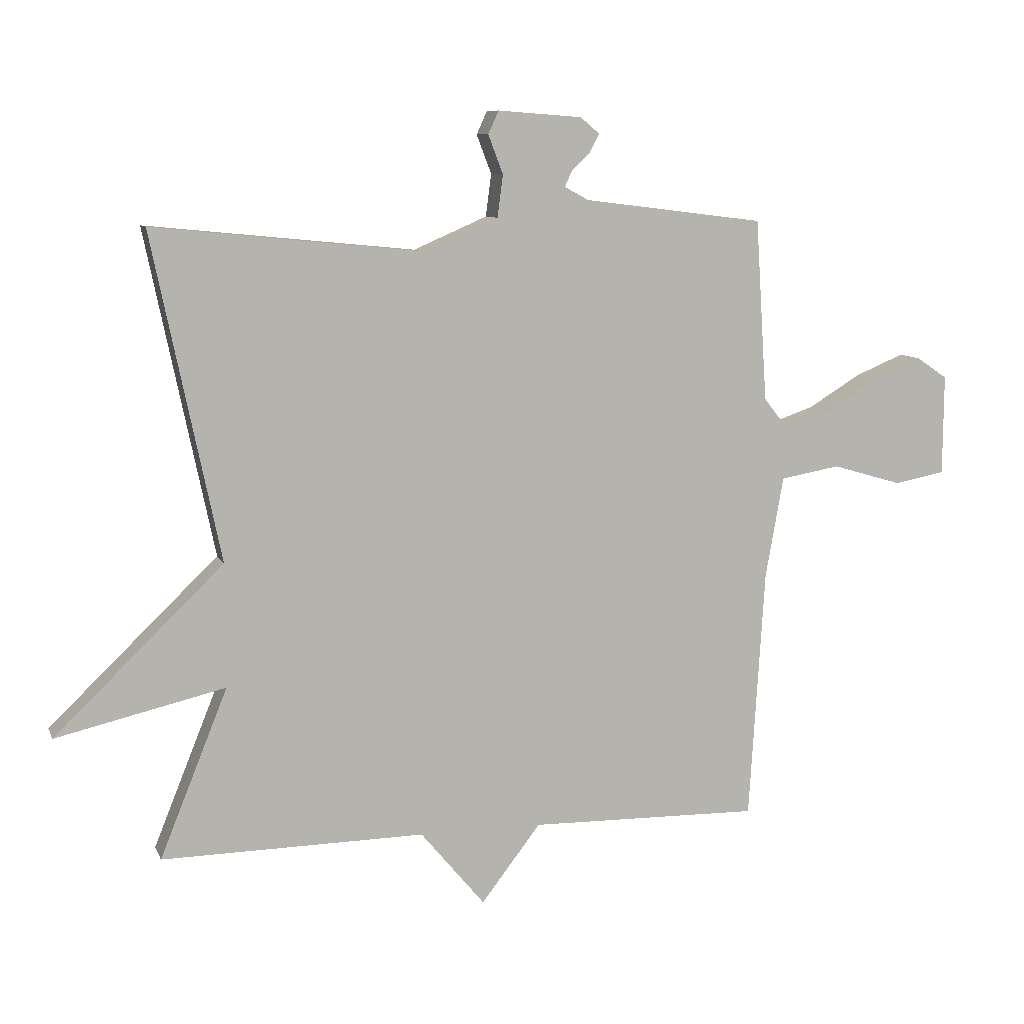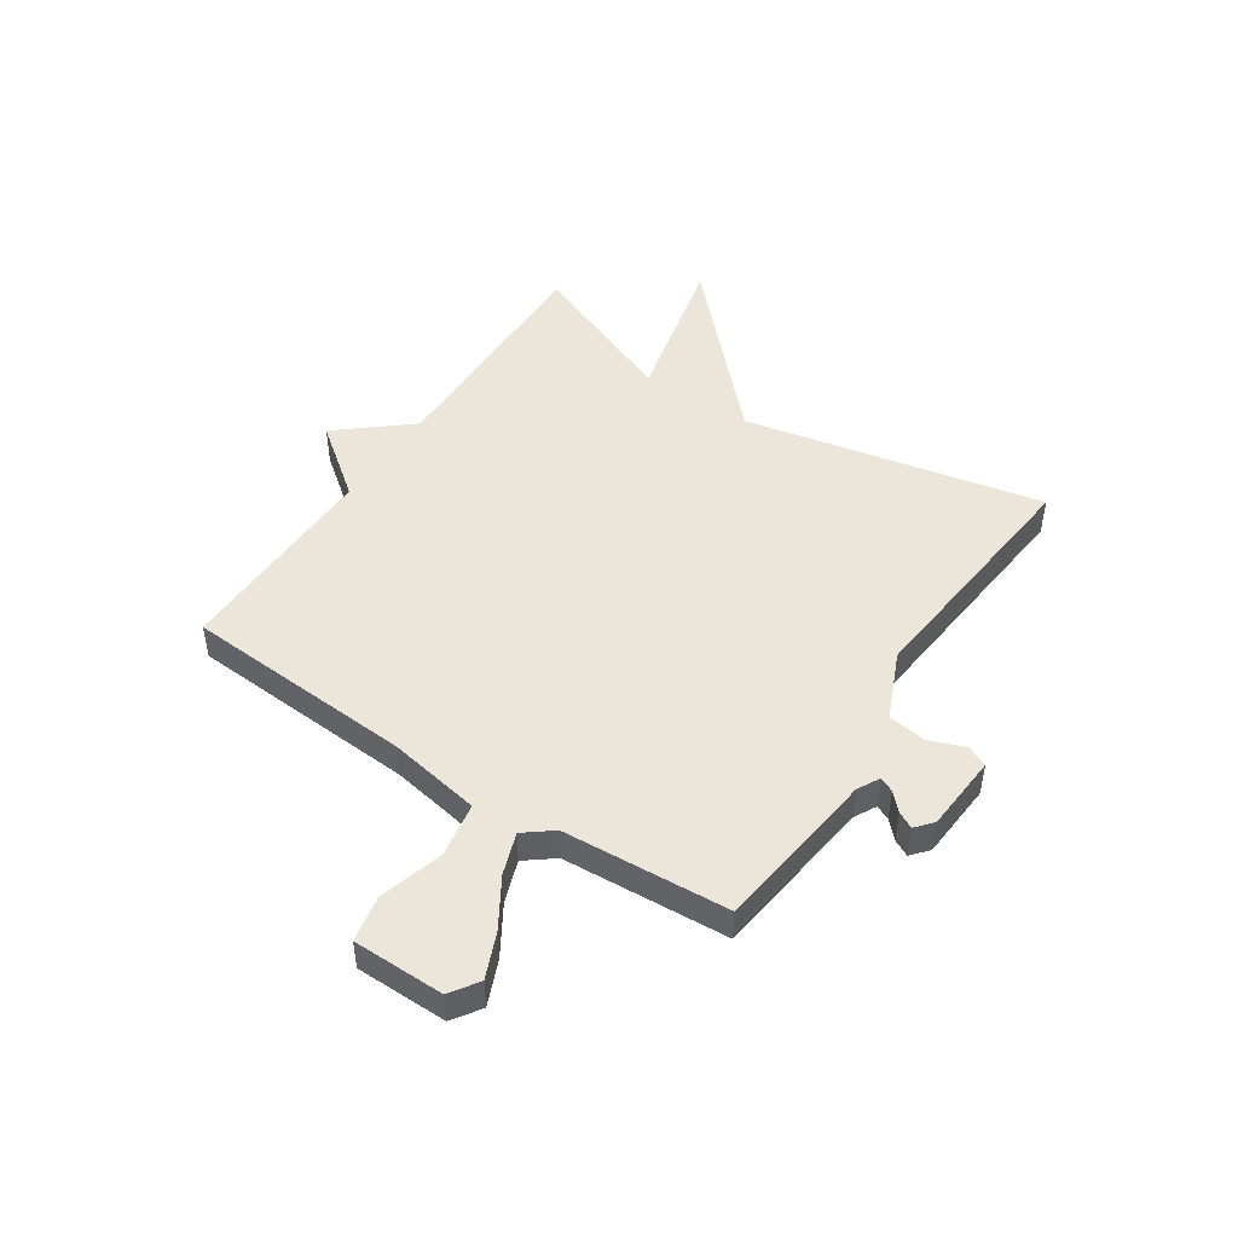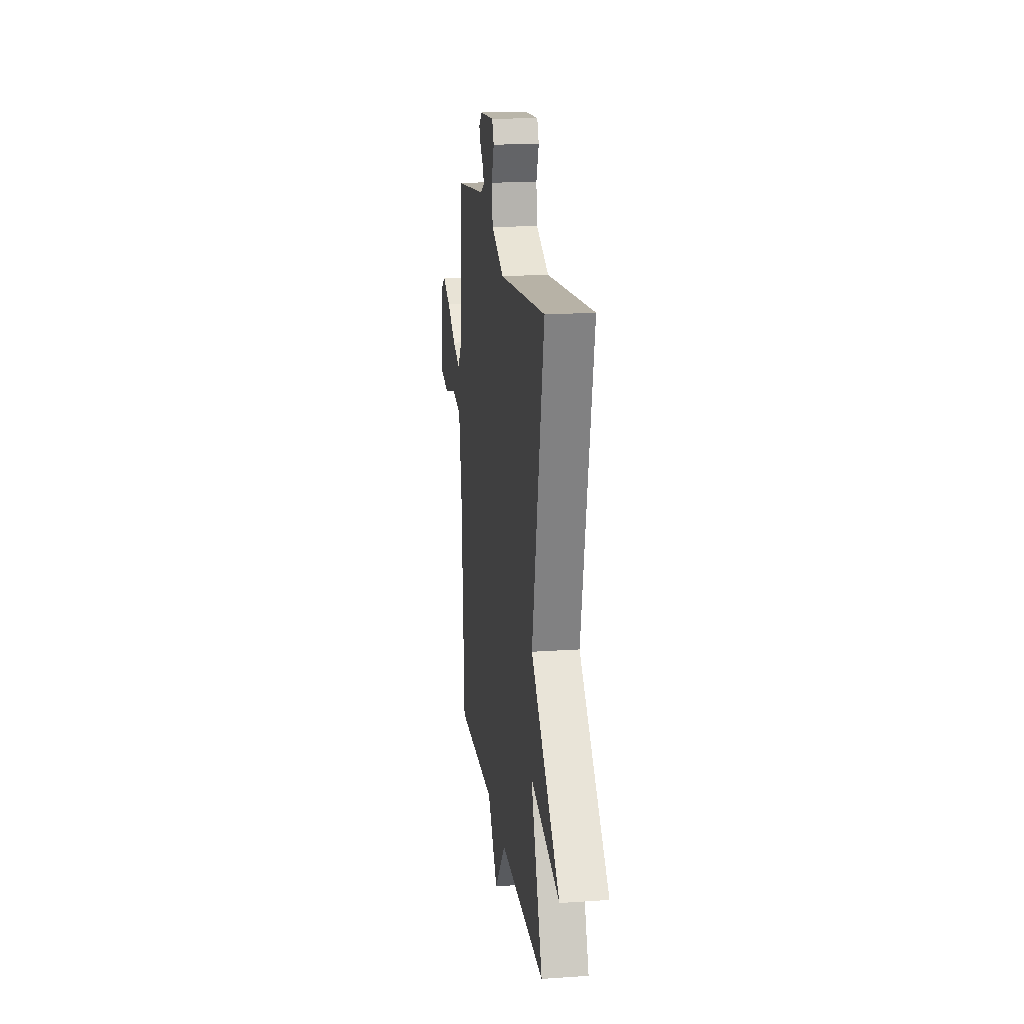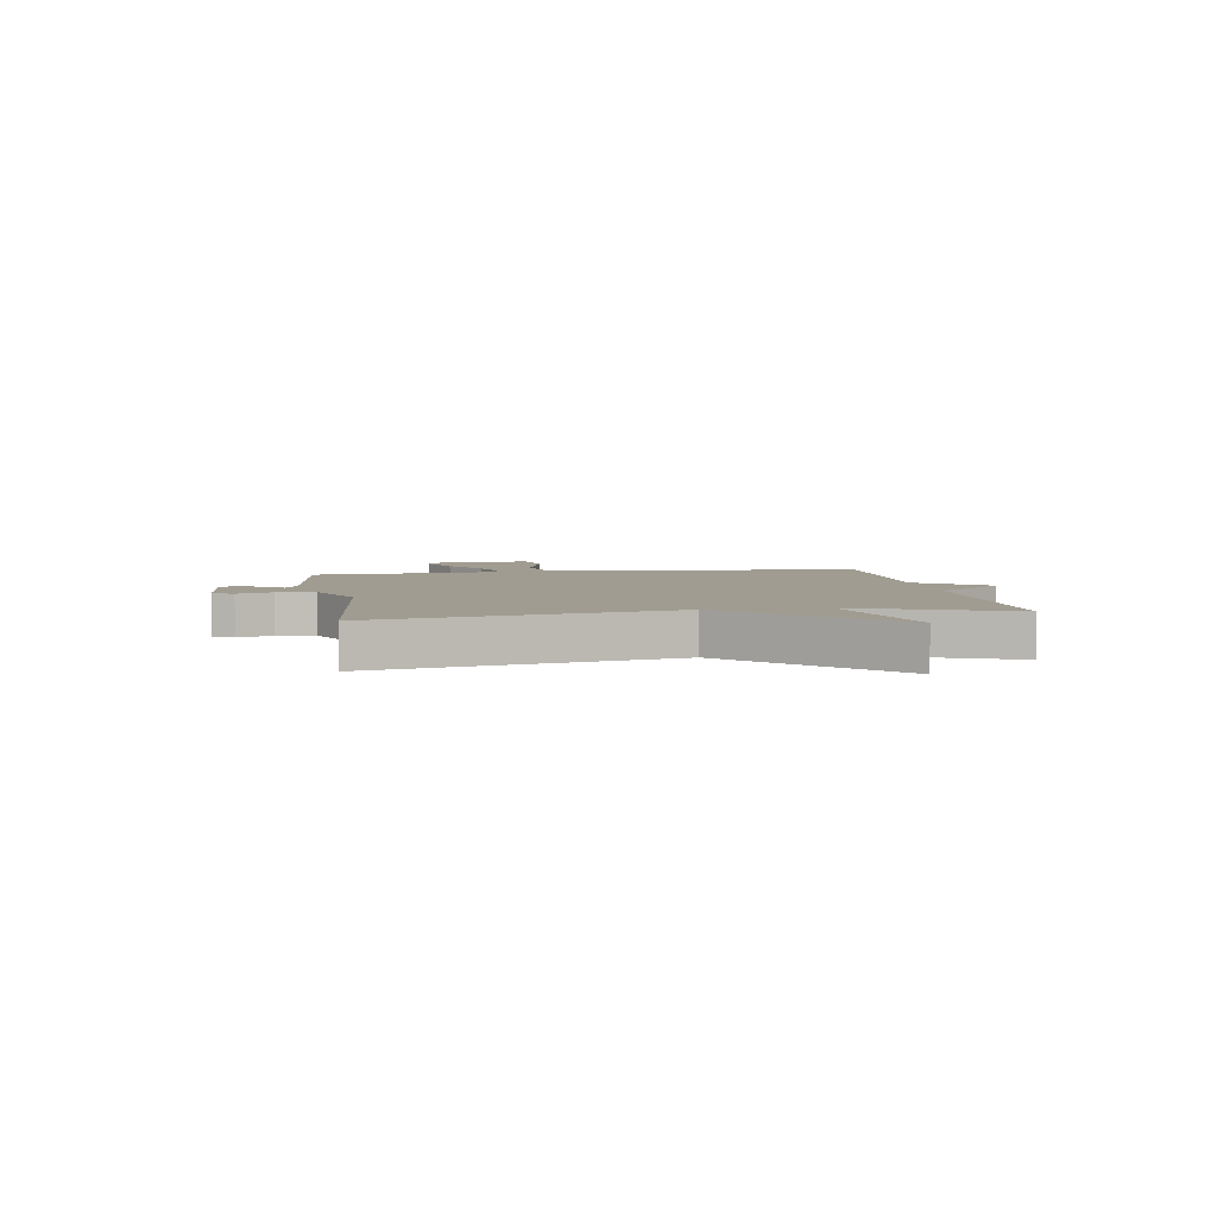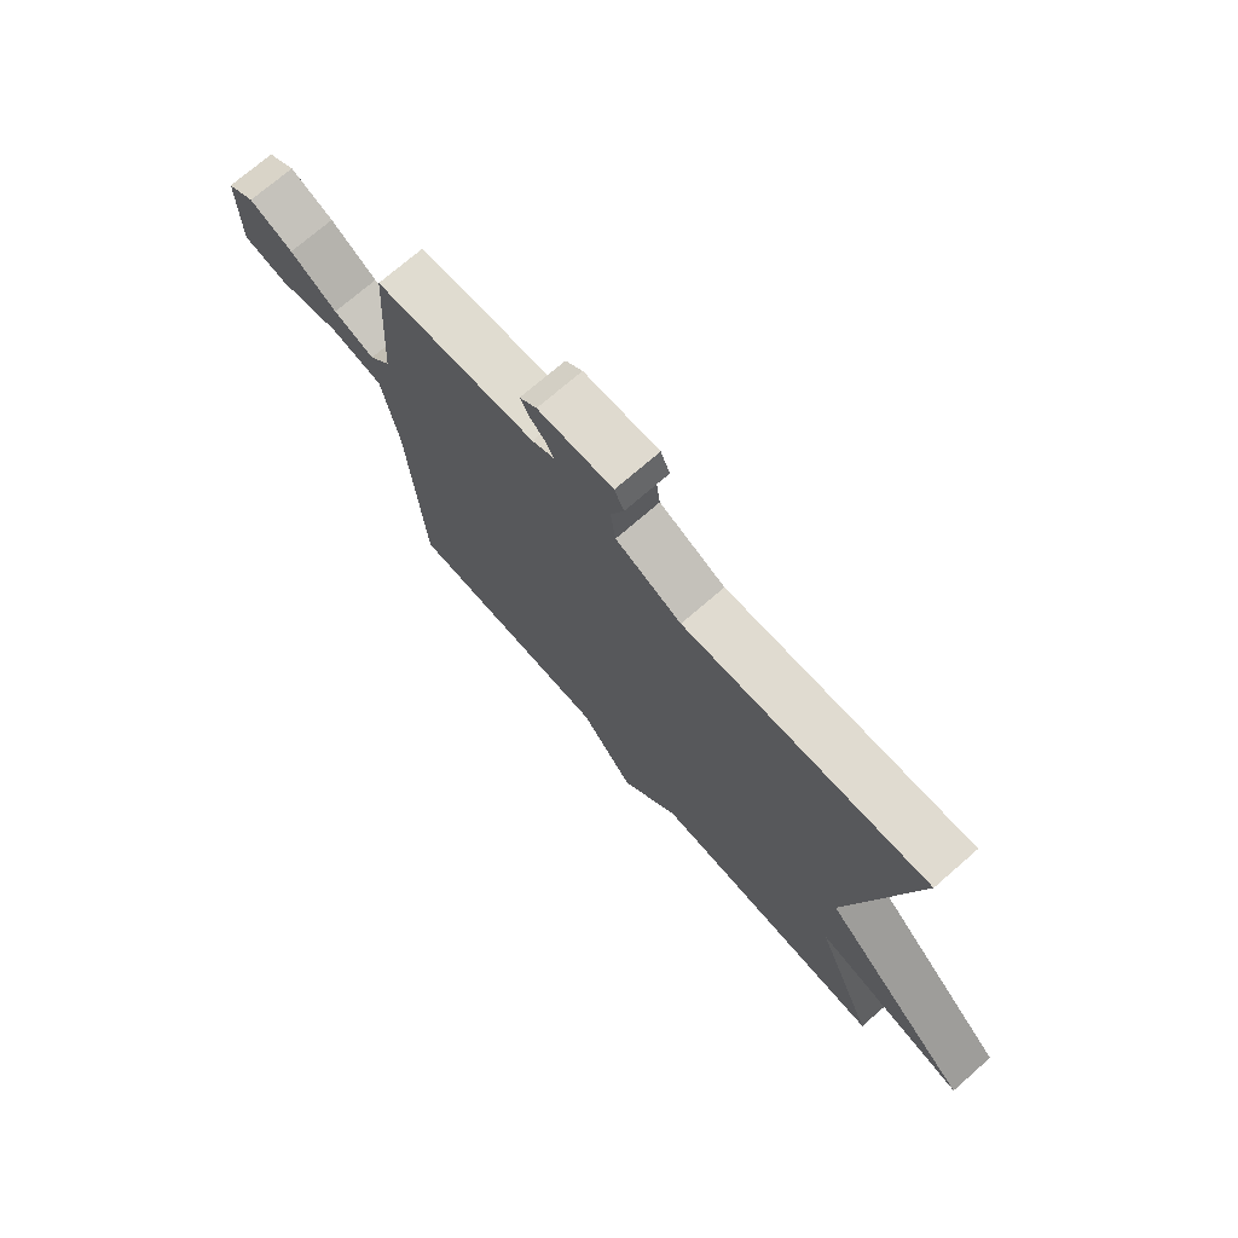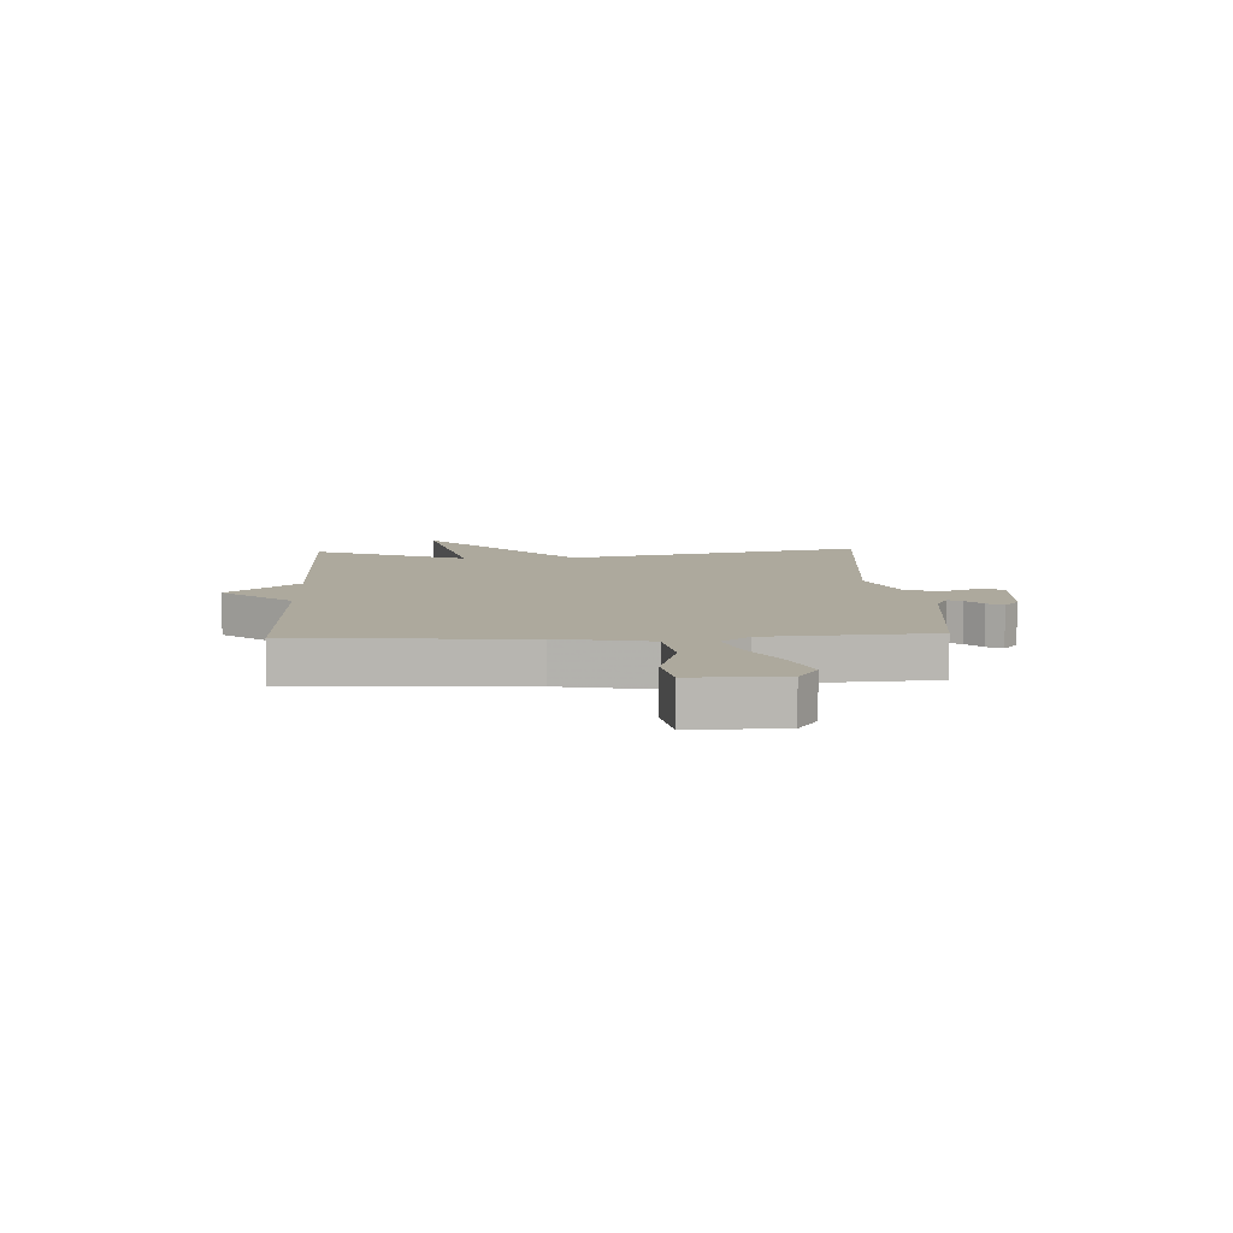
<metadata>
{"format":"obj","ext":"obj","renderer":"f3d","projection":"perspective","resolution":1024,"background":"white","views":[{"elev":8.9,"azim":164.0,"up":"+Z"},{"elev":48.0,"azim":-56.5,"up":"+Y"},{"elev":18.1,"azim":82.4,"up":"+Z"},{"elev":4.5,"azim":80.8,"up":"+Y"},{"elev":72.8,"azim":49.0,"up":"+Z"},{"elev":8.8,"azim":-92.7,"up":"+Y"}]}
</metadata>
<code>
v 0.5 0.07 -0.5
v 0.073 0.07 -0.494
v -0.031 0.07 -0.619
v -0.127 0.07 -0.494
v -0.5 0.07 -0.5
v -0.525 0.07 -0.093
v -0.554 0.07 0.071
v -0.65 0.07 0.088
v -0.763 0.07 0.055
v -0.845 0.07 0.071
v -0.846 0.07 0.233
v -0.796 0.07 0.267
v -0.717 0.07 0.234
v -0.632 0.07 0.182
v -0.558 0.07 0.156
v -0.519 0.07 0.206
v -0.5 0.07 0.5
v -0.208 0.07 0.536
v -0.169 0.07 0.557
v -0.181 0.07 0.583
v -0.211 0.07 0.612
v -0.226 0.07 0.641
v -0.195 0.07 0.667
v -0.059 0.07 0.677
v -0.042 0.07 0.64
v -0.066 0.07 0.577
v -0.057 0.07 0.509
v 0.062 0.07 0.457
v 0.5 0.07 0.5
v 0.39 0.07 -0.027
v 0.664 0.07 -0.291
v 0.39 0.07 -0.227
v 0.5 0 -0.5
v 0.073 0 -0.494
v -0.031 0 -0.619
v -0.127 0 -0.494
v -0.5 0 -0.5
v -0.525 0 -0.093
v -0.554 0 0.071
v -0.65 0 0.088
v -0.763 0 0.055
v -0.845 0 0.071
v -0.846 0 0.233
v -0.796 0 0.267
v -0.717 0 0.234
v -0.632 0 0.182
v -0.558 0 0.156
v -0.519 0 0.206
v -0.5 0 0.5
v -0.208 0 0.536
v -0.169 0 0.557
v -0.181 0 0.583
v -0.211 0 0.612
v -0.226 0 0.641
v -0.195 0 0.667
v -0.059 0 0.677
v -0.042 0 0.64
v -0.066 0 0.577
v -0.057 0 0.509
v 0.062 0 0.457
v 0.5 0 0.5
v 0.39 0 -0.027
v 0.664 0 -0.291
v 0.39 0 -0.227
f 30 31 32
f 28 29 30
f 27 28 30 32
f 24 25 26
f 23 24 26
f 22 23 26
f 21 22 26
f 20 21 26
f 19 20 26 27
f 32 1 2
f 27 32 2
f 19 27 2
f 18 19 2
f 12 13 14
f 11 12 14
f 10 11 14
f 9 10 14
f 8 9 14
f 7 8 14 15
f 6 7 15 16
f 16 17 18
f 6 16 18
f 5 6 18
f 4 5 18
f 2 3 4 18
f 64 63 62
f 62 61 60
f 64 62 60 59
f 58 57 56
f 58 56 55
f 58 55 54
f 58 54 53
f 58 53 52
f 59 58 52 51
f 34 33 64
f 34 64 59
f 34 59 51
f 34 51 50
f 46 45 44
f 46 44 43
f 46 43 42
f 46 42 41
f 46 41 40
f 47 46 40 39
f 48 47 39 38
f 50 49 48
f 50 48 38
f 50 38 37
f 50 37 36
f 50 36 35 34
f 1 33 34 2
f 2 34 35 3
f 3 35 36 4
f 4 36 37 5
f 5 37 38 6
f 6 38 39 7
f 7 39 40 8
f 8 40 41 9
f 9 41 42 10
f 10 42 43 11
f 11 43 44 12
f 12 44 45 13
f 13 45 46 14
f 14 46 47 15
f 15 47 48 16
f 16 48 49 17
f 17 49 50 18
f 18 50 51 19
f 19 51 52 20
f 20 52 53 21
f 21 53 54 22
f 22 54 55 23
f 23 55 56 24
f 24 56 57 25
f 25 57 58 26
f 26 58 59 27
f 27 59 60 28
f 28 60 61 29
f 29 61 62 30
f 30 62 63 31
f 31 63 64 32
f 32 64 33 1

</code>
